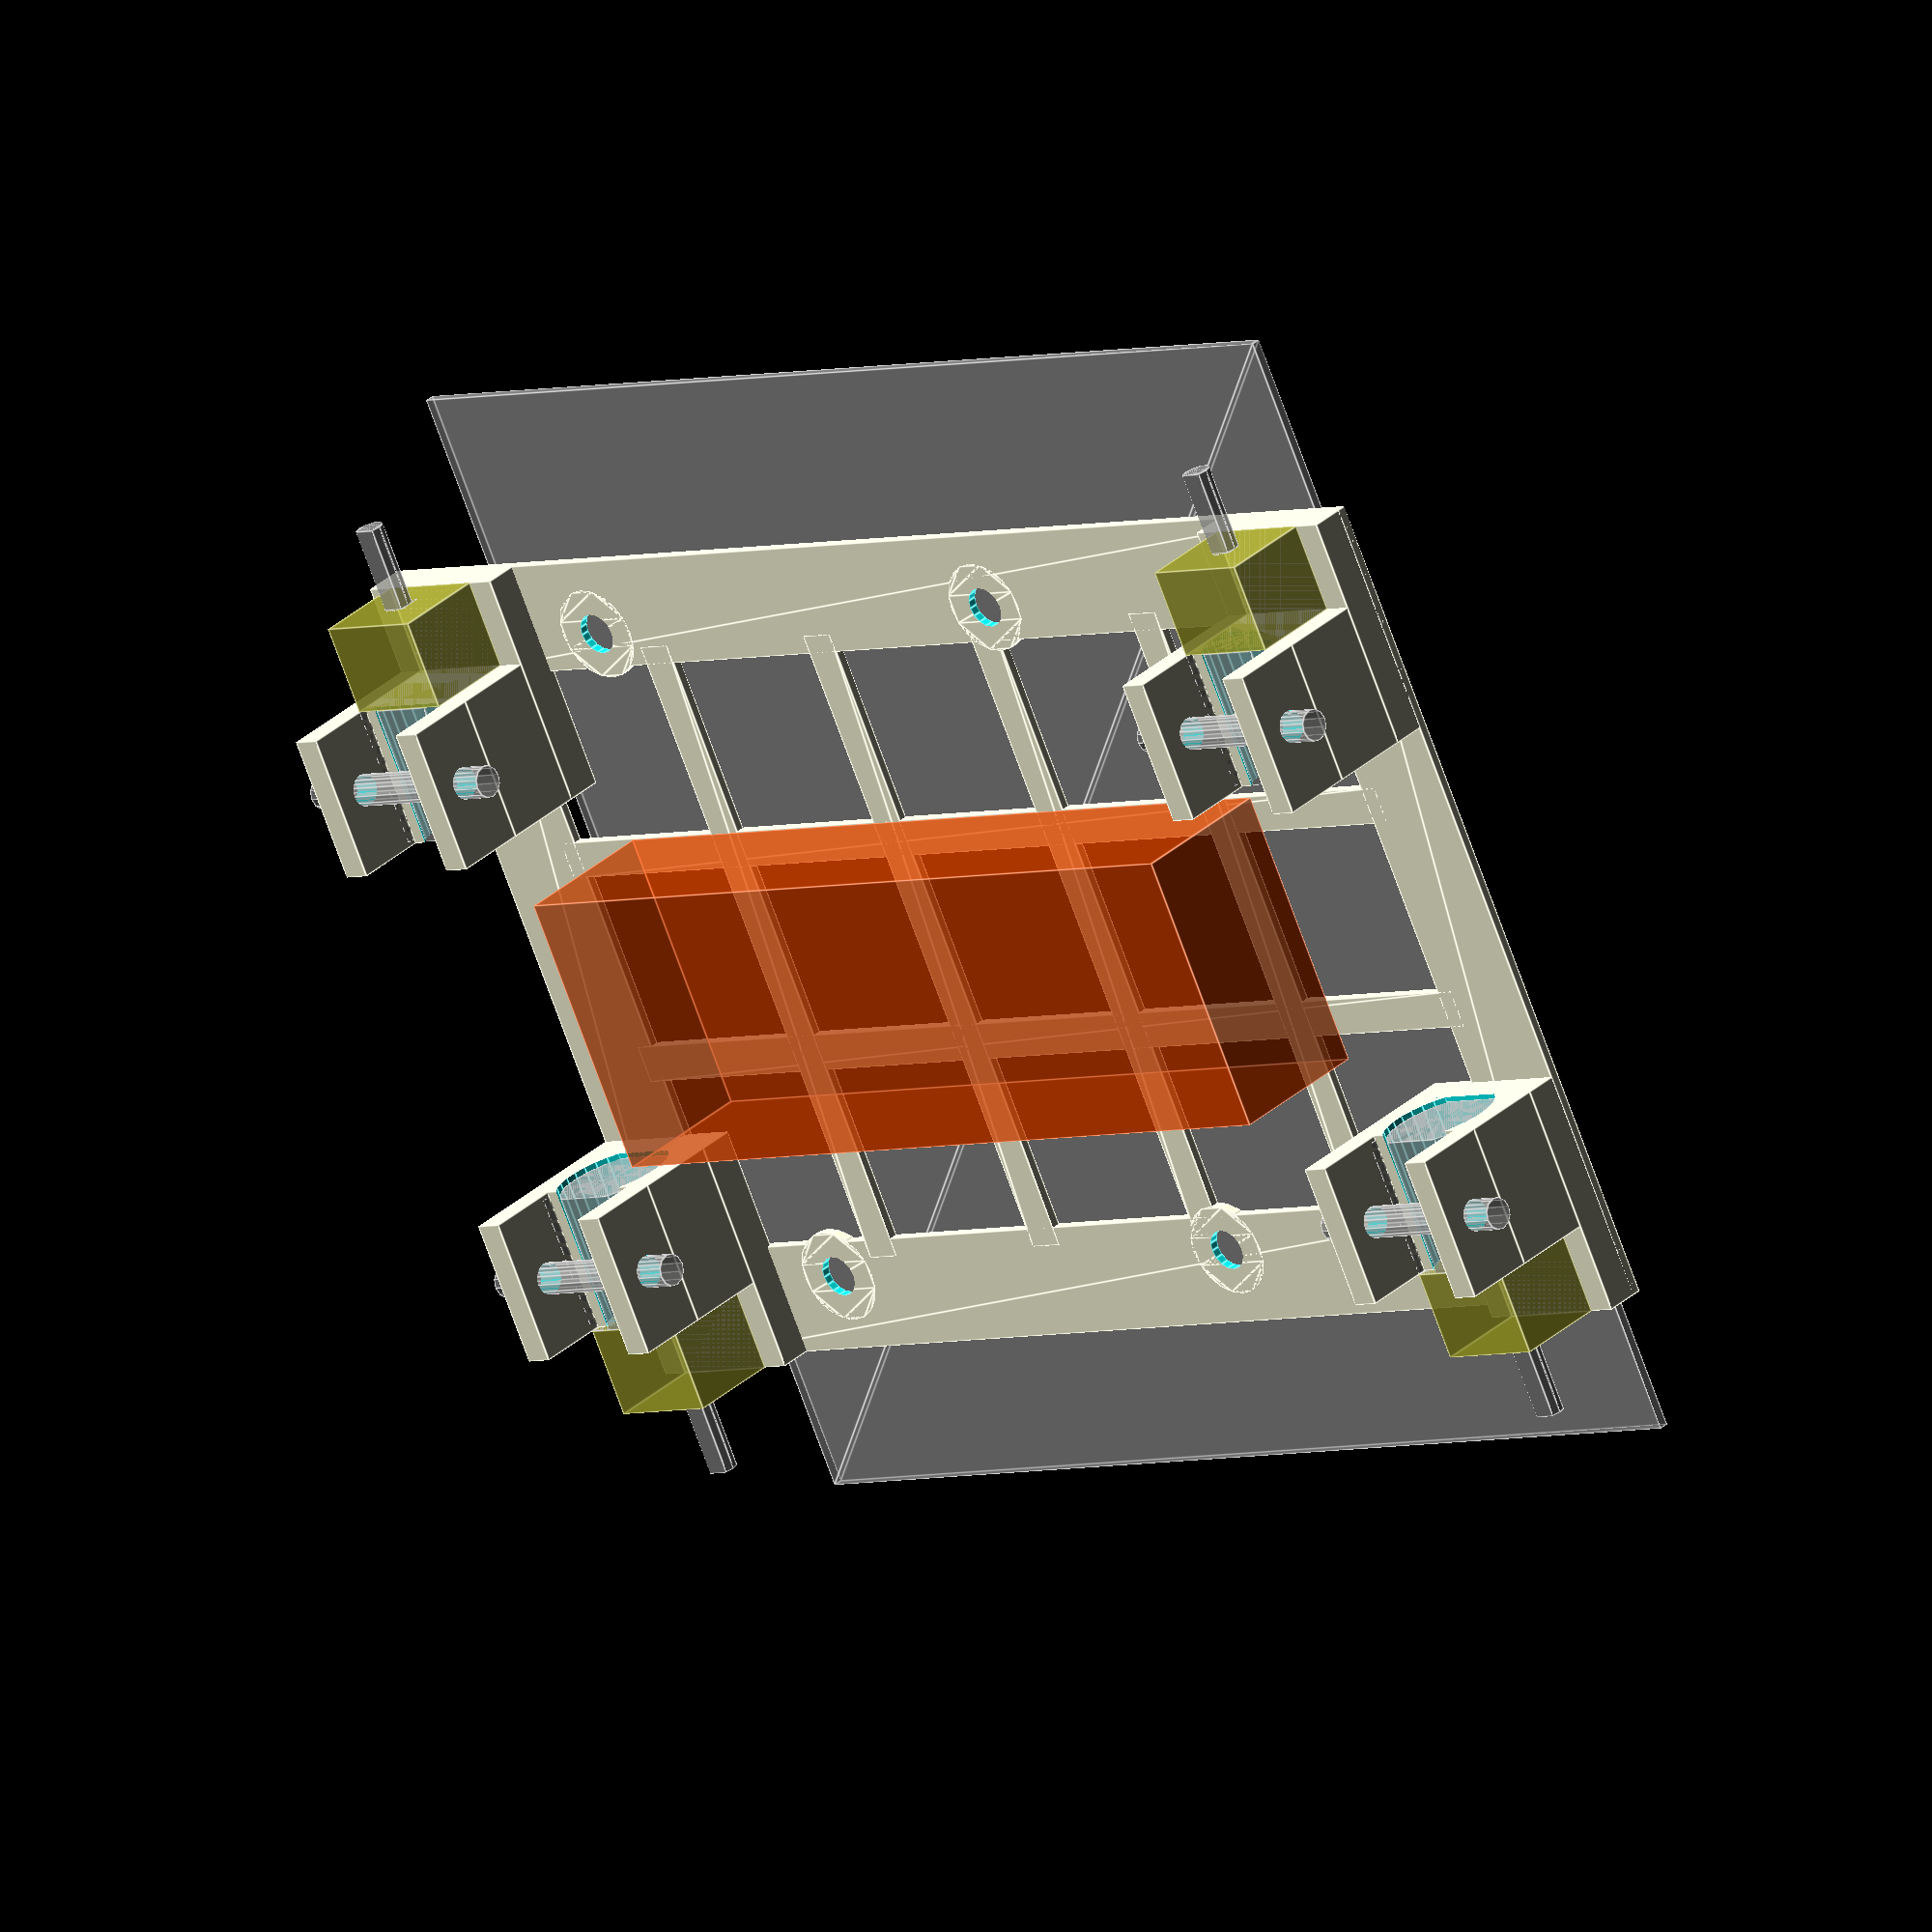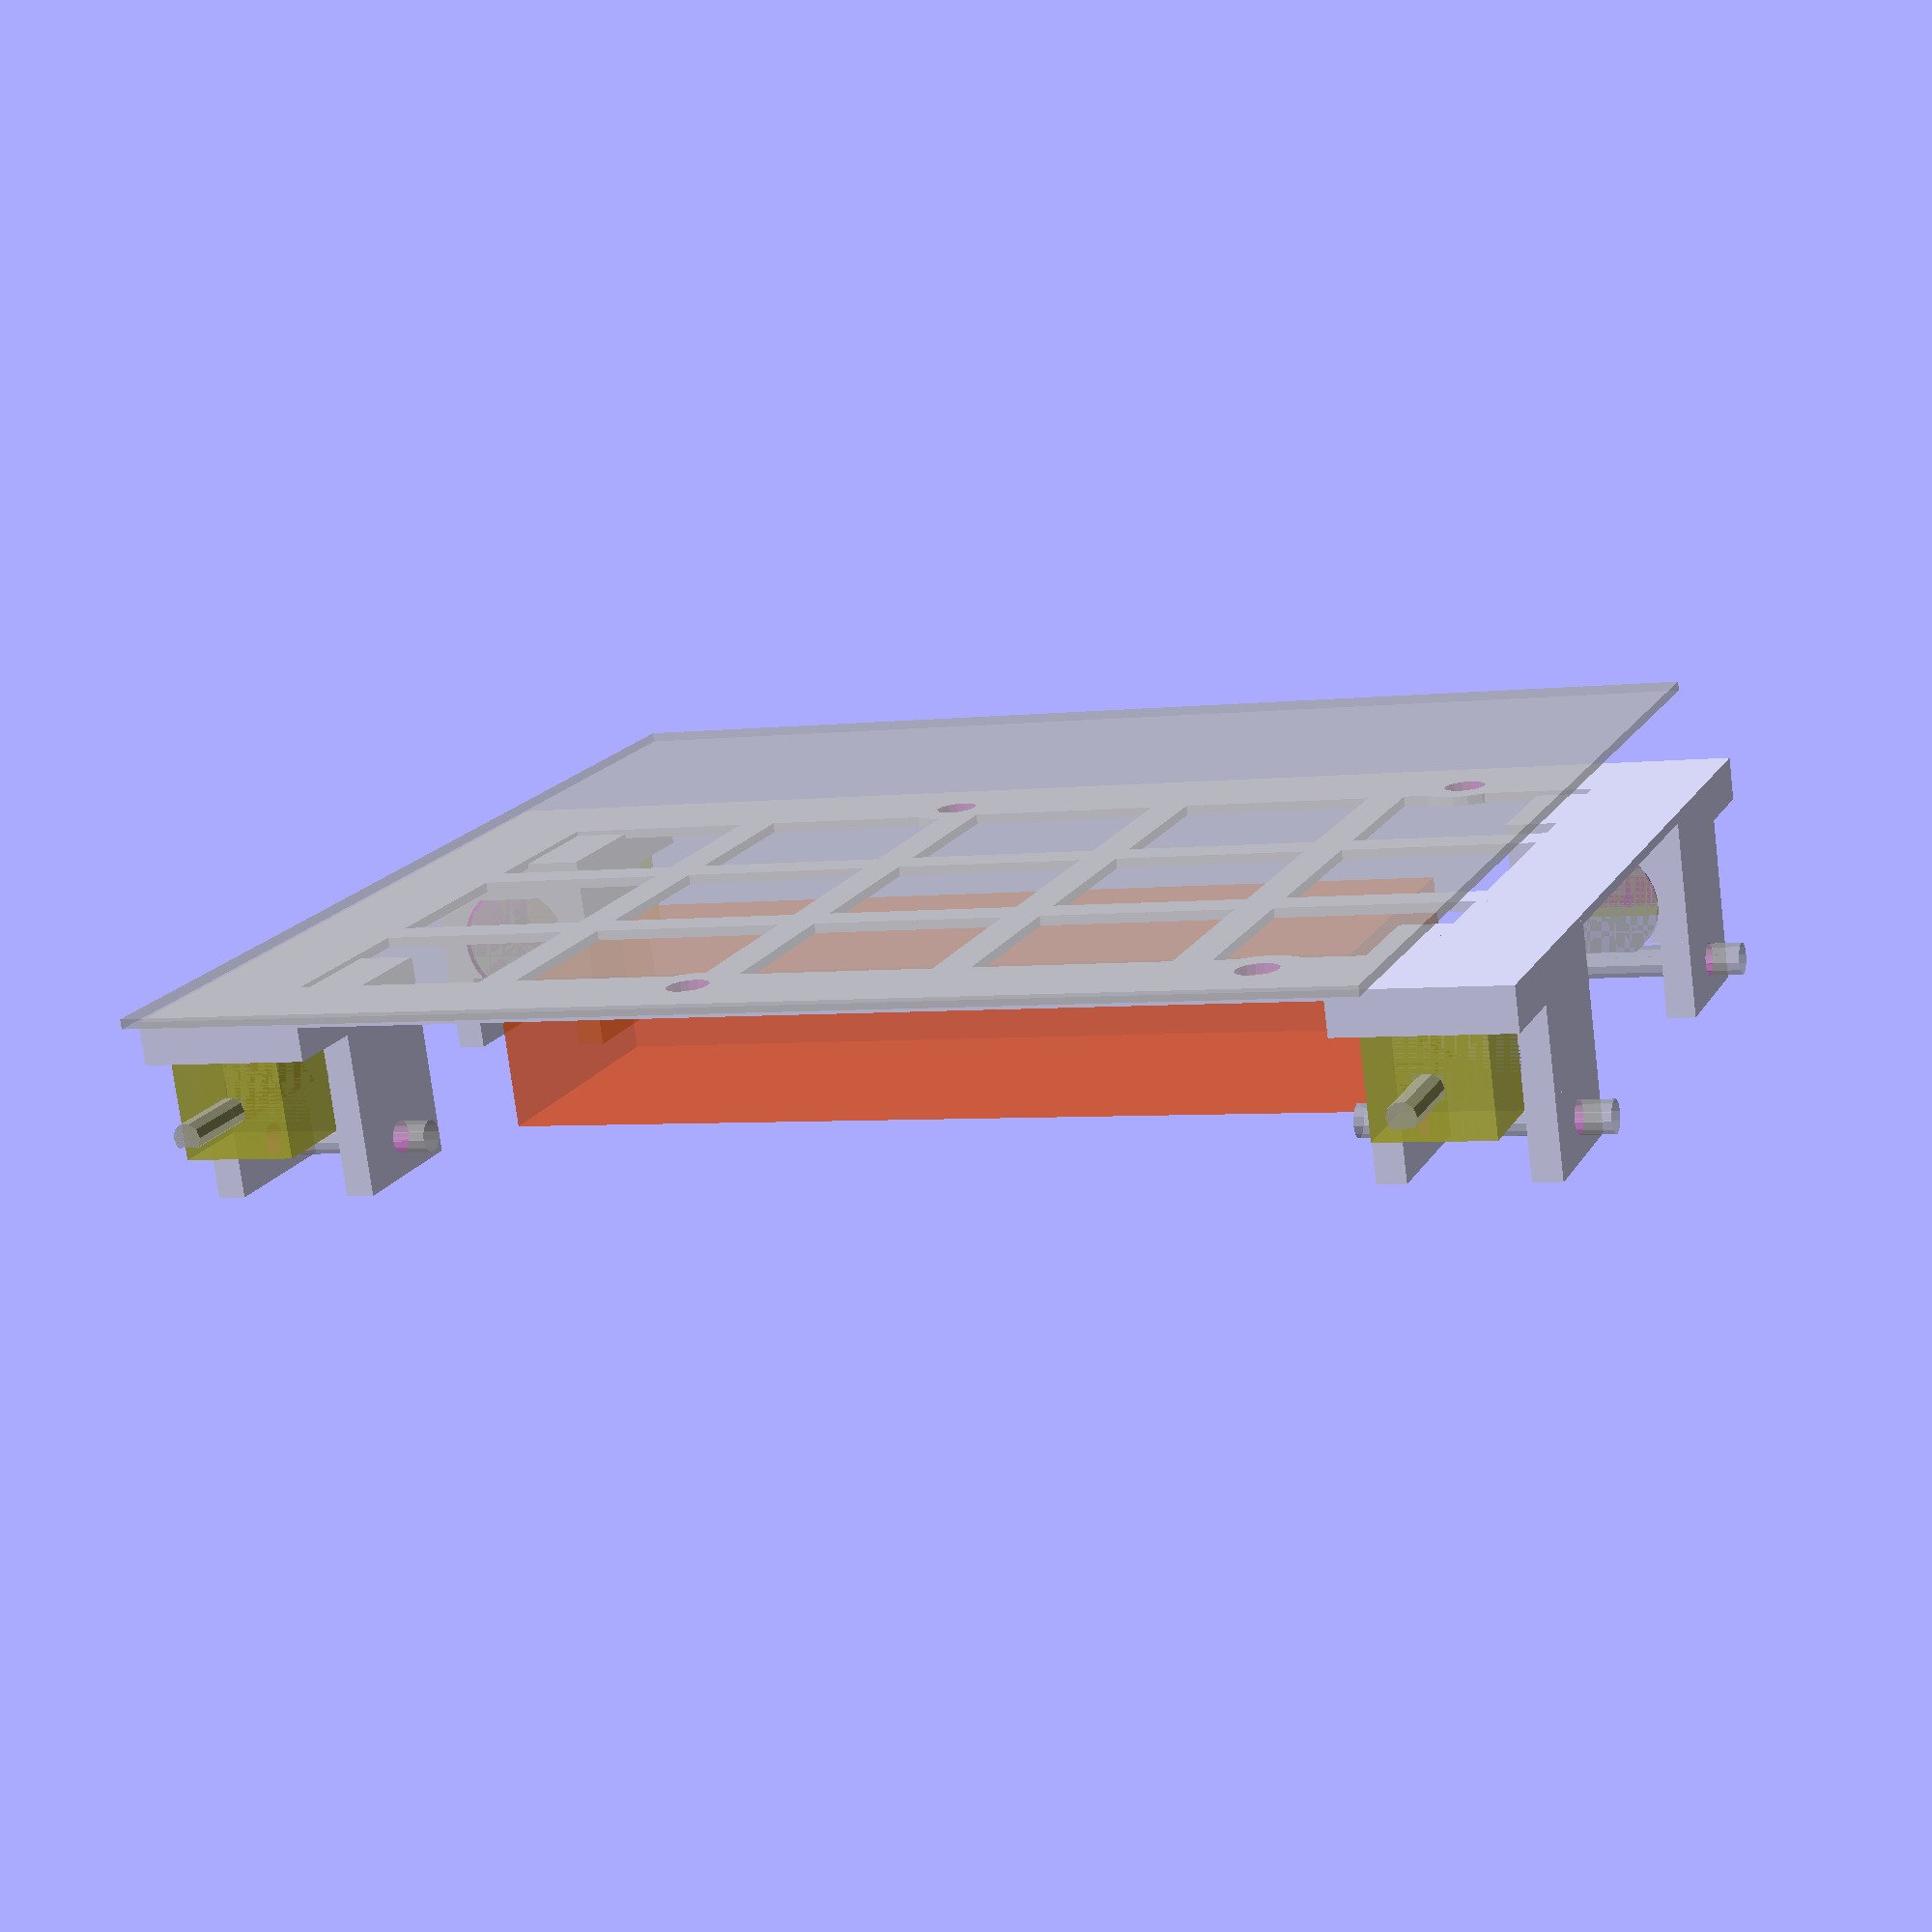
<openscad>
slop = 0.01;

ps = 0.1 * 25.4;

frame_w = 90;

hub_motor_distance = 12;
wheel_attachment_thickness = 10.3945;
wheel_distance = hub_motor_distance + wheel_attachment_thickness/2; // Distance of center of wheel from base of motor shaft.


frame_thickness = 4;

module screw_hole_6_32() {
  translate([0.5 * ps, 0.5 * ps])
  difference() {
    circle(r = 10/2, $fn = 20);
    circle(r = 4.4/2, $fn = 16);
  }
}


module motor_preview() {
  // Keyed shaft
  color([0.7, 0.7, 0.7, 0.7])
  %intersection() {
    cylinder(r = 1.5, h = 9, $fn = 10);
    translate([-1.5, -1.5, 0]) cube([3, 2.5, 9]);
  }

  // Gear box
  color([0.7, 0.7, 0.2, 0.7])
  translate([-6, -5, -9.5]) %cube([12, 10, 9.5]);
    
  // Motor body
  color([0.7, 0.7, 0.7, 0.7])
  translate([0, 0, -24.5])
  %intersection() {
    cylinder(r = 6, h = 15, $fn = 20);
    translate([-6, -5, 0]) cube([12, 10, 15]);
  }
}

module battery_preview() {
  translate([0, 0, 8])
  %cube([30, 93, 16], center=true);
}


holder_bracket_thickness = 3;
screw_4_40_r = 1.7;
screw_4_40_but_r = 3.9;
screw_4_40_washer_r = 4.0;


module motor_holder() {
  translate([0, -6 - holder_bracket_thickness, 0])
  cube([25, 12 + 2*holder_bracket_thickness, frame_thickness]);

  translate([9.5, -6 - holder_bracket_thickness, frame_thickness])
  difference() {
    cube([15.5, 12 + 2*holder_bracket_thickness, 9]);
    intersection() {
      translate([0, 6 + holder_bracket_thickness, 5]) rotate([0, 90, 0]) cylinder(r = 6.2, h = 16, $fn = 30);
      translate([0, holder_bracket_thickness-.2, 0]) cube([16, 12.4, 10]);
    }
  }
  
  difference() {
    union() {
      translate([9.5, -6 - holder_bracket_thickness, frame_thickness + 9])
      cube([15.5, holder_bracket_thickness, 8]);
      
      translate([9.5, 6, frame_thickness + 9])
      cube([15.5, holder_bracket_thickness, 8]);
    }
    
    translate([9.5 + 15/2, -12.5, 13 + frame_thickness]) rotate([-90, 0, 0]) cylinder(r = screw_4_40_r, h = 25, $fn = 20);
  }
  
  %translate([9.5 + 15/2, -12.5, 13 + frame_thickness]) rotate([-90, 0, 0]) cylinder(r = screw_4_40_r, h = 25, $fn = 12);
  //4-40 screw preview
  
  translate([0, 0, 5 + frame_thickness])
  rotate([90, 0, -90])
  motor_preview();
}



translate([0, 0, -5])
%square([frame_w + 2*wheel_distance, frame_w + 2*wheel_distance], center = true);

translate([0, 0, frame_thickness+slop])
color([1, .3, 0, 0.5]) battery_preview();

main_strut_w = 12;
minor_strut_w = 4;

minor_strut_x_count = 2;
minor_strut_y_count = 4;

inner_x = frame_w - main_strut_w*2 + minor_strut_w;
inner_y = frame_w + 2*wheel_distance + 2*6 + 2*holder_bracket_thickness - main_strut_w*2 + minor_strut_w;


electronics_holder_x = 0;
electronics_holder_y = -5;

module body_frame() {
  translate([frame_w/2, frame_w/2 + wheel_distance, 0])
  rotate([0, 0, 180])
  motor_holder();
  
  translate([frame_w/2, -frame_w/2 - wheel_distance, 0])
  rotate([0, 0, 180])
  motor_holder();
  
  translate([-frame_w/2, frame_w/2 + wheel_distance, 0])
  motor_holder();
  
  translate([-frame_w/2, -frame_w/2 - wheel_distance, 0])
  motor_holder();
  
  
  //%square([inner_x, inner_y], center = true);
  
  //linear_extrude(height = frame_thickness, convexity = 20)
  difference() {
    union() {
      translate([-frame_w/2, -frame_w/2 - wheel_distance - 6 - holder_bracket_thickness])
      square([main_strut_w, frame_w + 2*wheel_distance + 12 + 2*holder_bracket_thickness]);
    
      translate([-frame_w/2, -frame_w/2 - wheel_distance - 6 - holder_bracket_thickness])
      square([frame_w, main_strut_w]);
    
      translate([frame_w/2 - main_strut_w, -frame_w/2 - wheel_distance - 6 - holder_bracket_thickness])
      square([main_strut_w, frame_w + 2*wheel_distance + 12 + 2*holder_bracket_thickness]);
    
      translate([-frame_w/2, frame_w/2 + wheel_distance + 6 + holder_bracket_thickness - main_strut_w])
      square([frame_w, main_strut_w]);
      
      for(dx = [1: 1: minor_strut_x_count]) {
        translate([-inner_x/2 + (dx/(minor_strut_x_count+1)) * inner_x - minor_strut_w/2, -inner_y/2 - slop ])
        square([minor_strut_w, inner_y + 2*slop]);
      }
    
      for(dy = [1: 1: minor_strut_y_count]) {
        translate([-inner_x/2 - slop, -inner_y/2 + (dy/(minor_strut_y_count+1)) * inner_y - minor_strut_w/2])
        square([inner_x + 2*slop, minor_strut_w]);
      }

      translate([electronics_holder_x, electronics_holder_y]) {
        translate([14*ps, 7*ps]) screw_hole_6_32();
        translate([-15*ps, 7*ps]) screw_hole_6_32();
      
        translate([14*ps, -16*ps]) screw_hole_6_32();
        translate([-15*ps, -16*ps]) screw_hole_6_32();
      }
    }
    translate([electronics_holder_x, electronics_holder_y]) {
      translate([14.5*ps, 7.5*ps]) circle(r = 4.4/2, $fn = 16);
      translate([-14.5*ps, 7.5*ps]) circle(r = 4.4/2, $fn = 16);
      translate([14.5*ps, -15.5*ps]) circle(r = 4.4/2, $fn = 16);
      translate([-14.5*ps, -15.5*ps]) circle(r = 4.4/2, $fn = 16);
    }
  }
}


body_frame();
</openscad>
<views>
elev=146.1 azim=243.7 roll=140.1 proj=o view=edges
elev=76.3 azim=69.1 roll=187.1 proj=p view=wireframe
</views>
